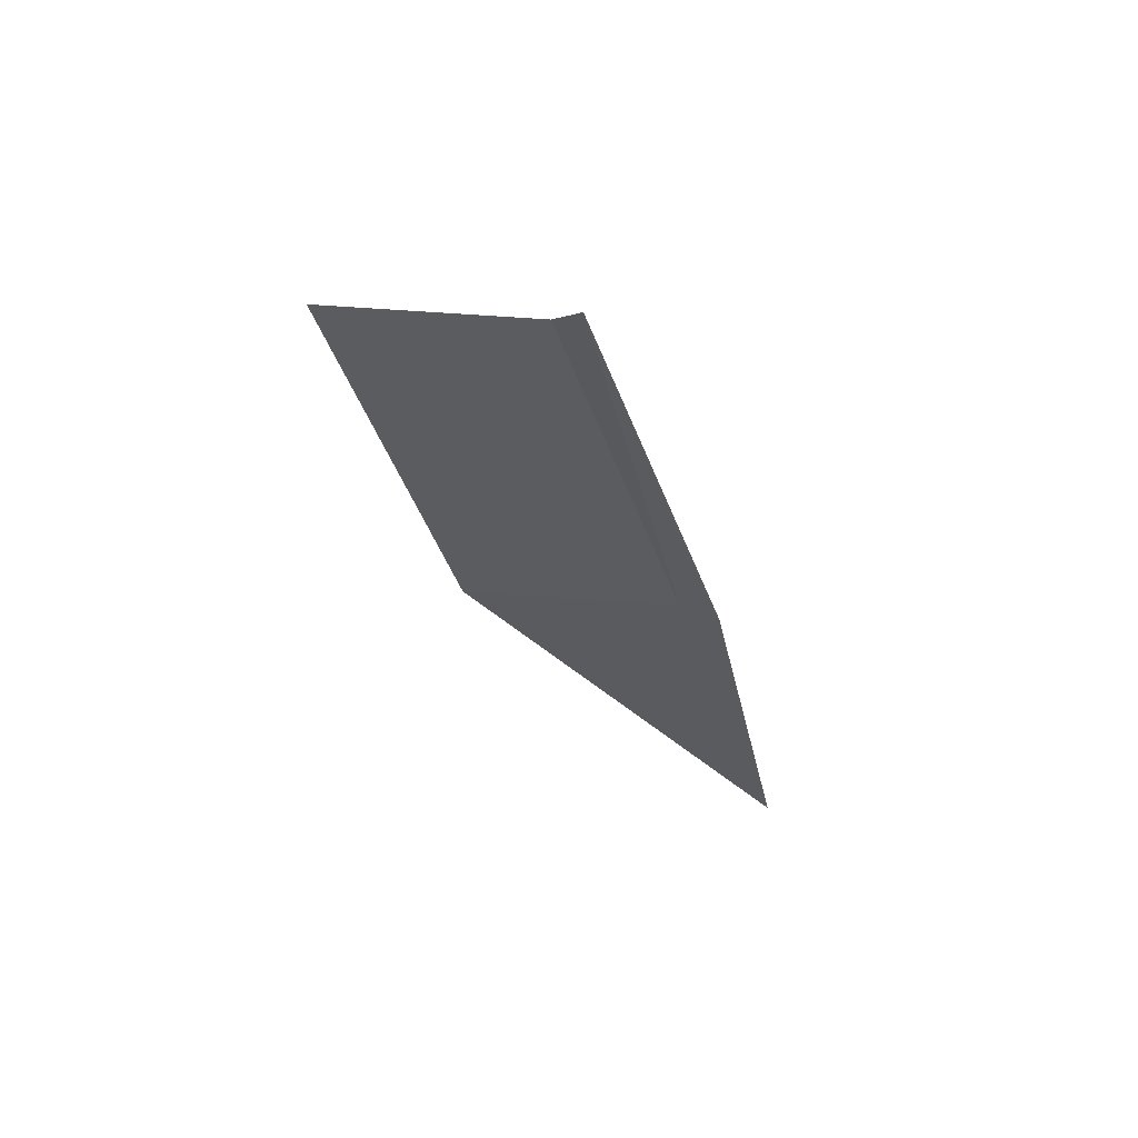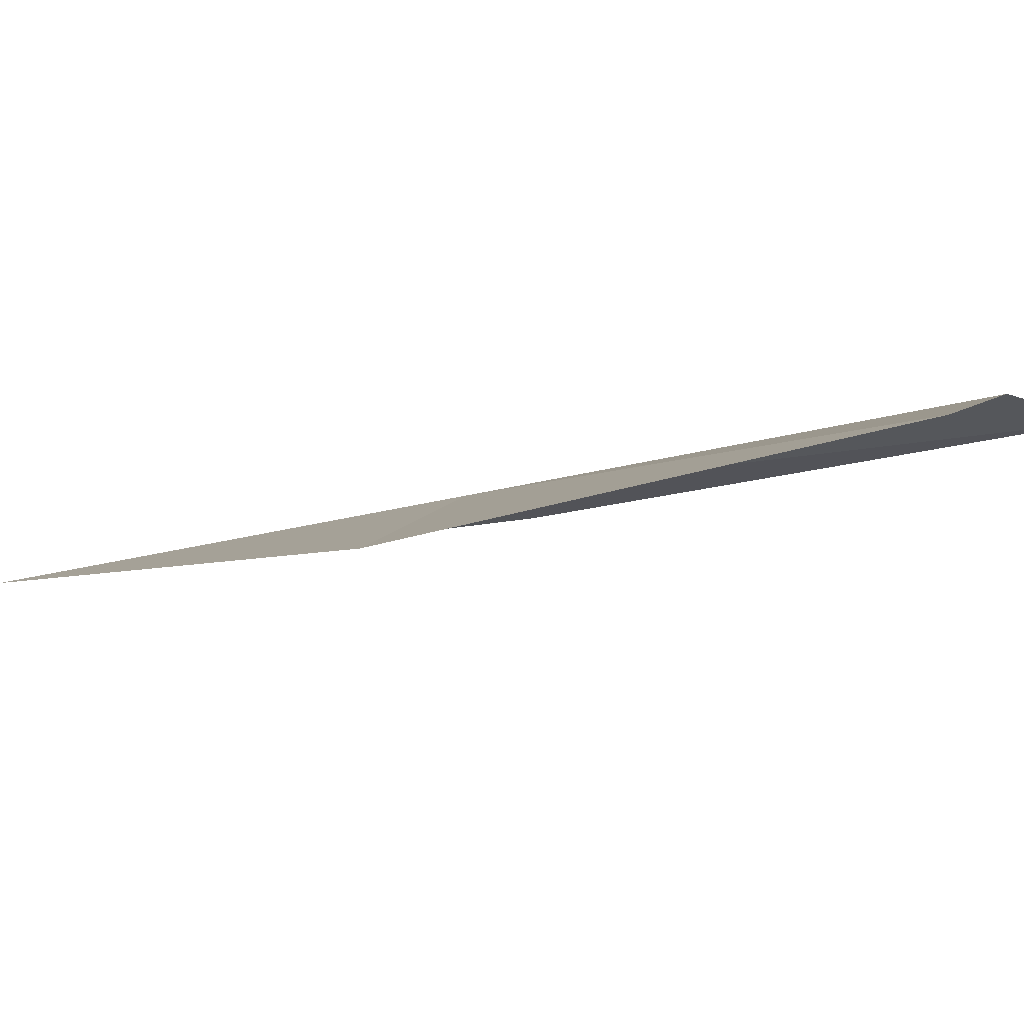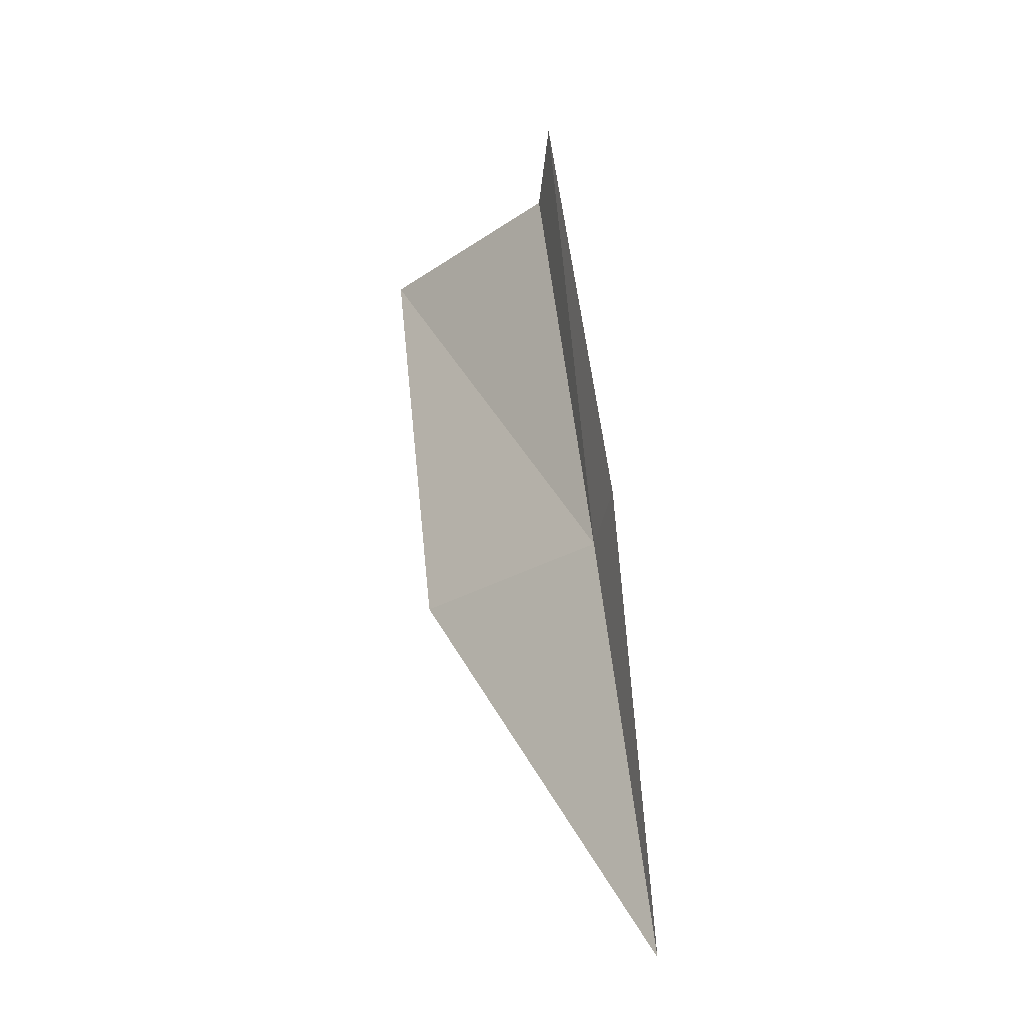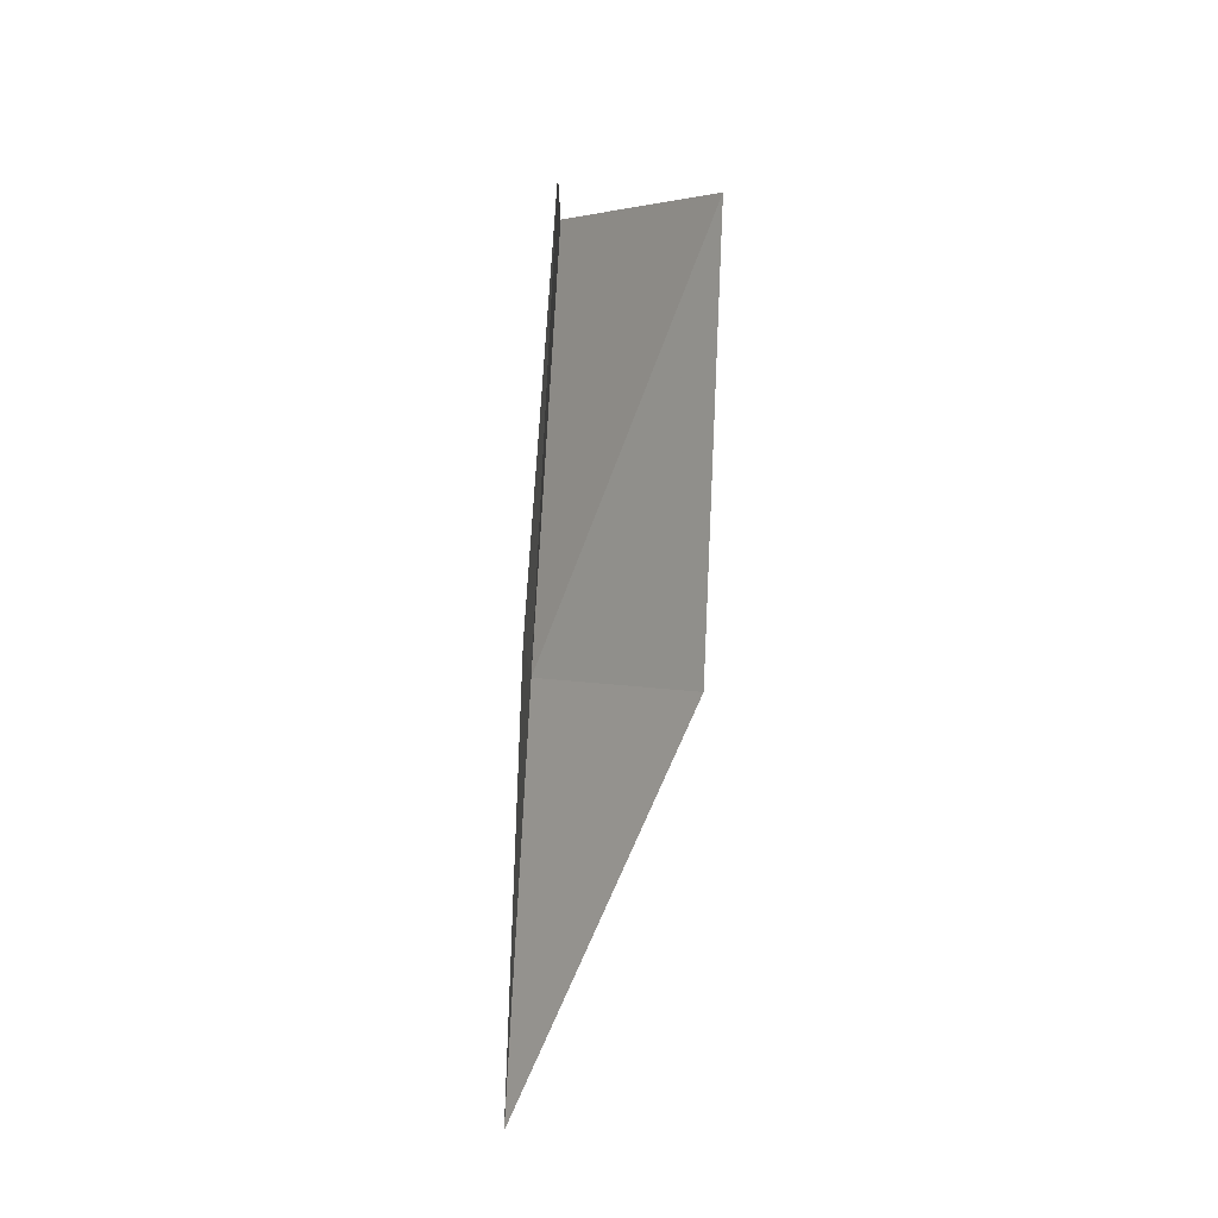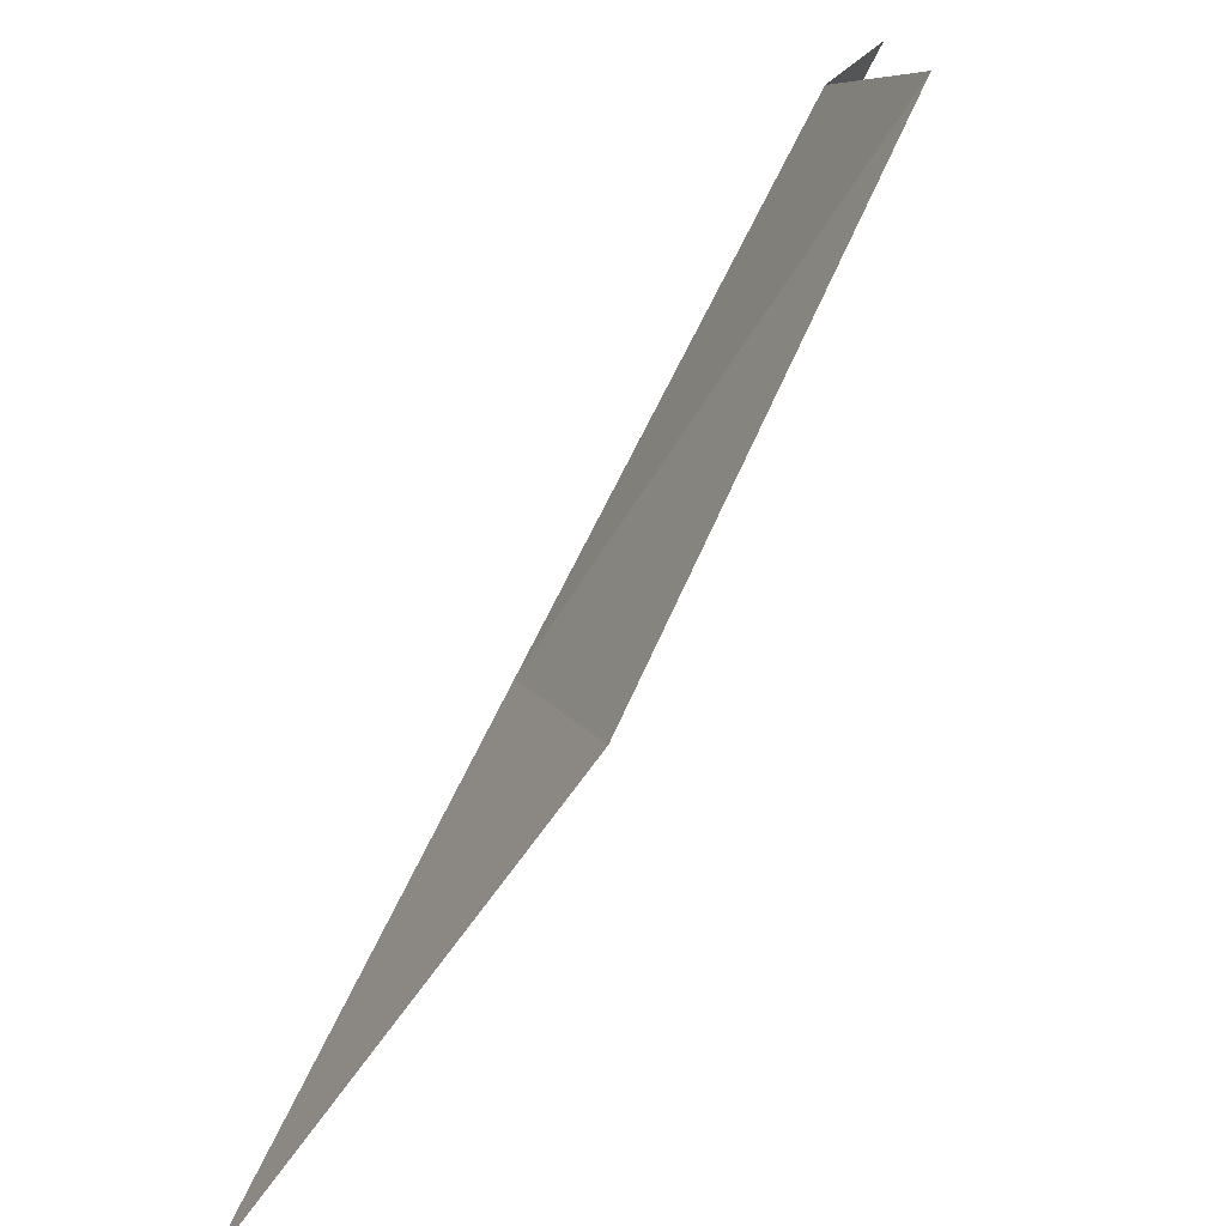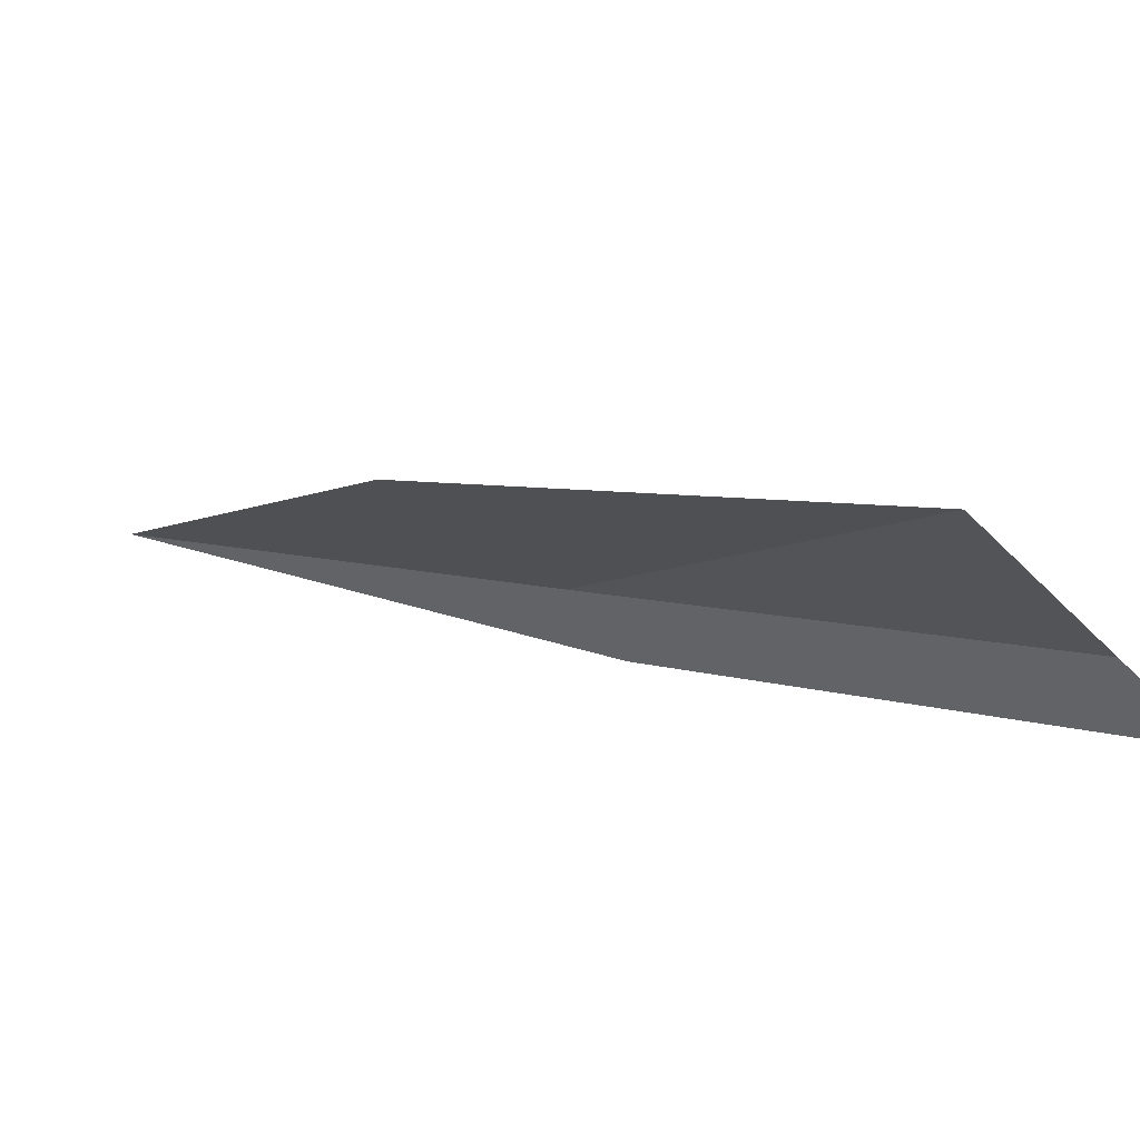
<metadata>
{"format":"obj","ext":"obj","renderer":"f3d","projection":"perspective","resolution":1024,"background":"white","views":[{"elev":71.5,"azim":-48.8,"up":"+Z"},{"elev":68.4,"azim":-89.8,"up":"+Y"},{"elev":-2.2,"azim":-21.8,"up":"+Z"},{"elev":-21.7,"azim":167.2,"up":"+Z"},{"elev":65.8,"azim":-148.0,"up":"+Y"},{"elev":50.4,"azim":-58.6,"up":"+Y"}]}
</metadata>
<code>
v -28.18 33.55 21.61
v -28.11 34.55 23.86
v -28.14 34.33 24.29
v -28.18 33.28 21.91
v -28.24 32.58 19.34
v -28.7 35.66 23.42
v -28.84 34.63 21.21
f 1 3 2
f 1 4 3
f 1 5 4
f 1 2 6
f 1 6 7
f 1 7 5

</code>
